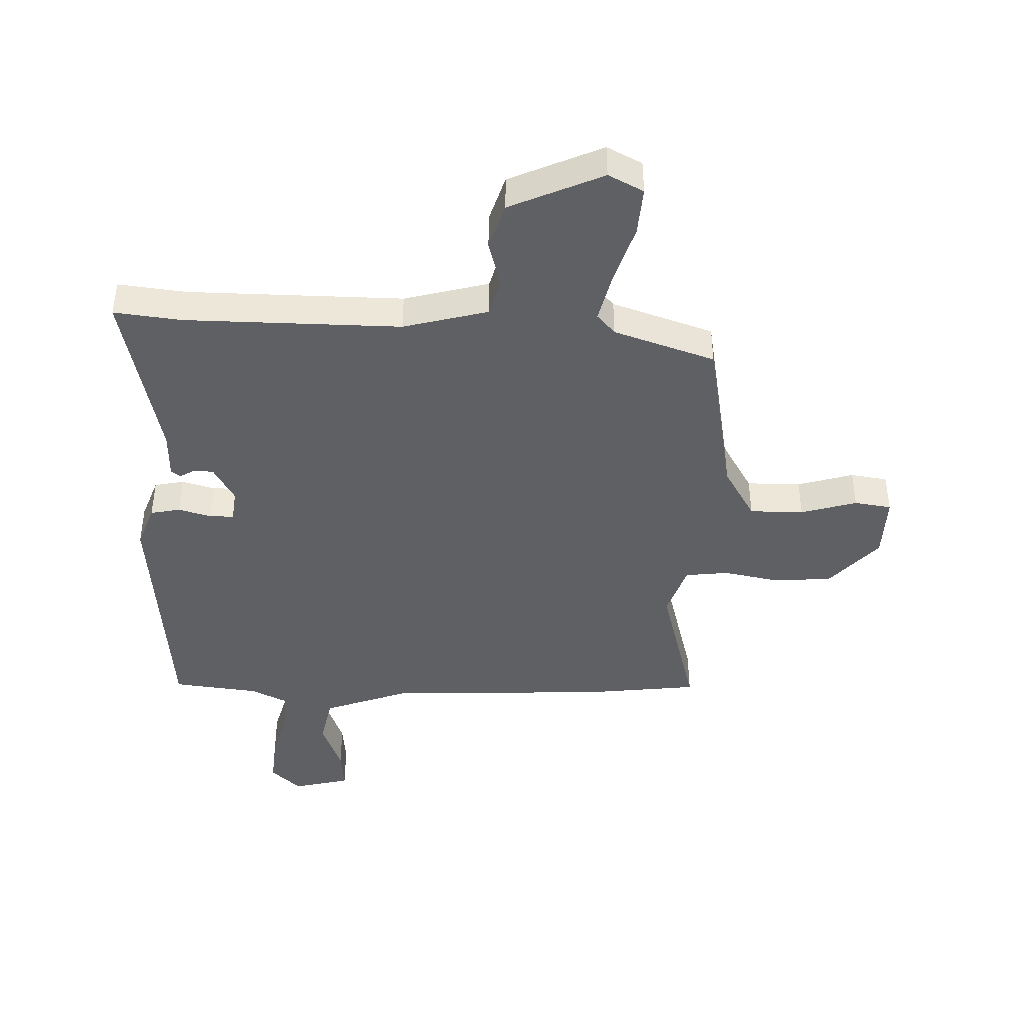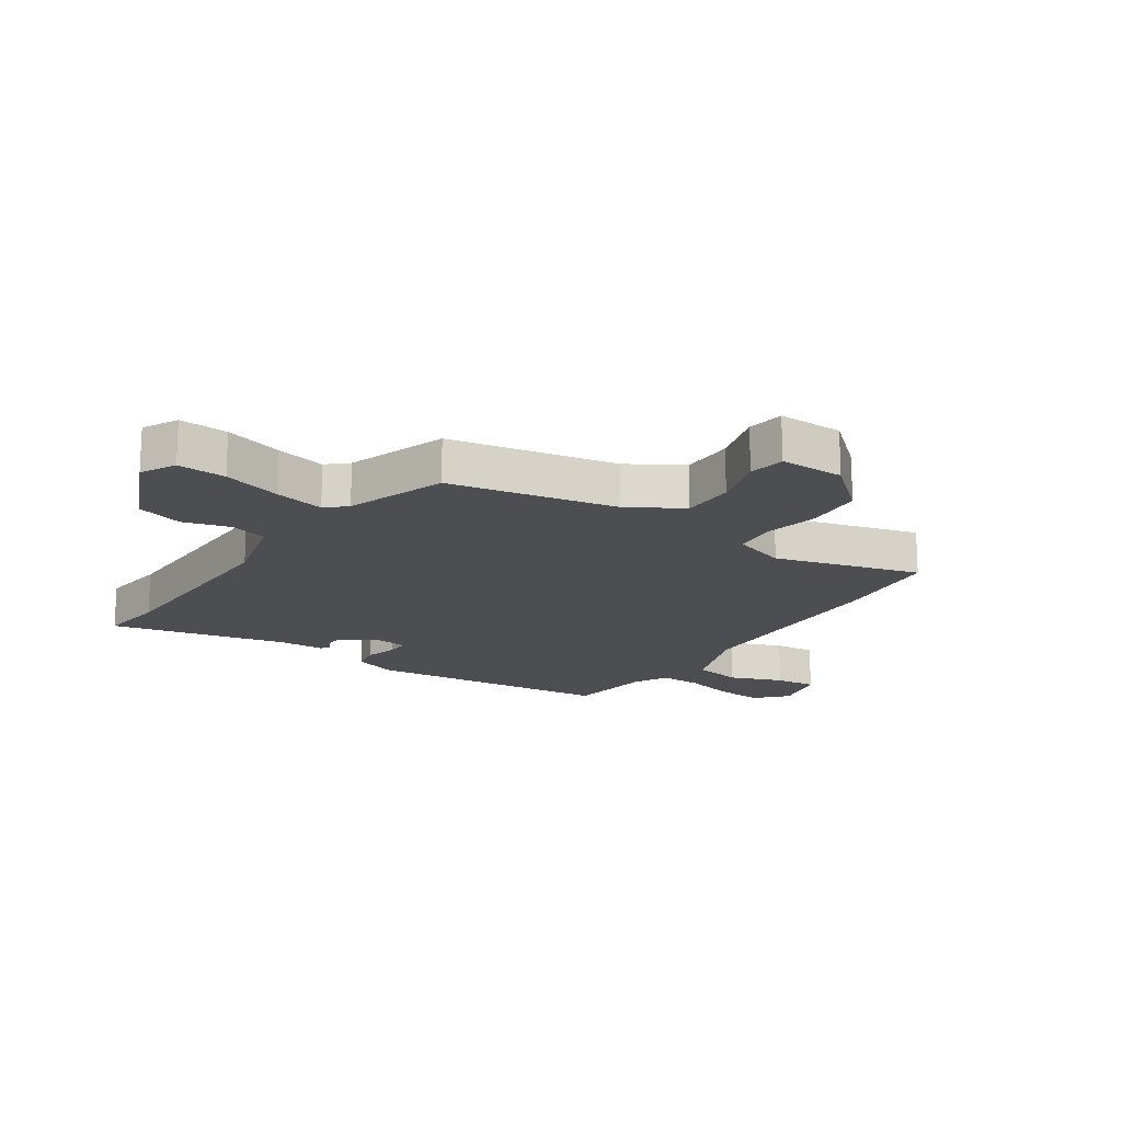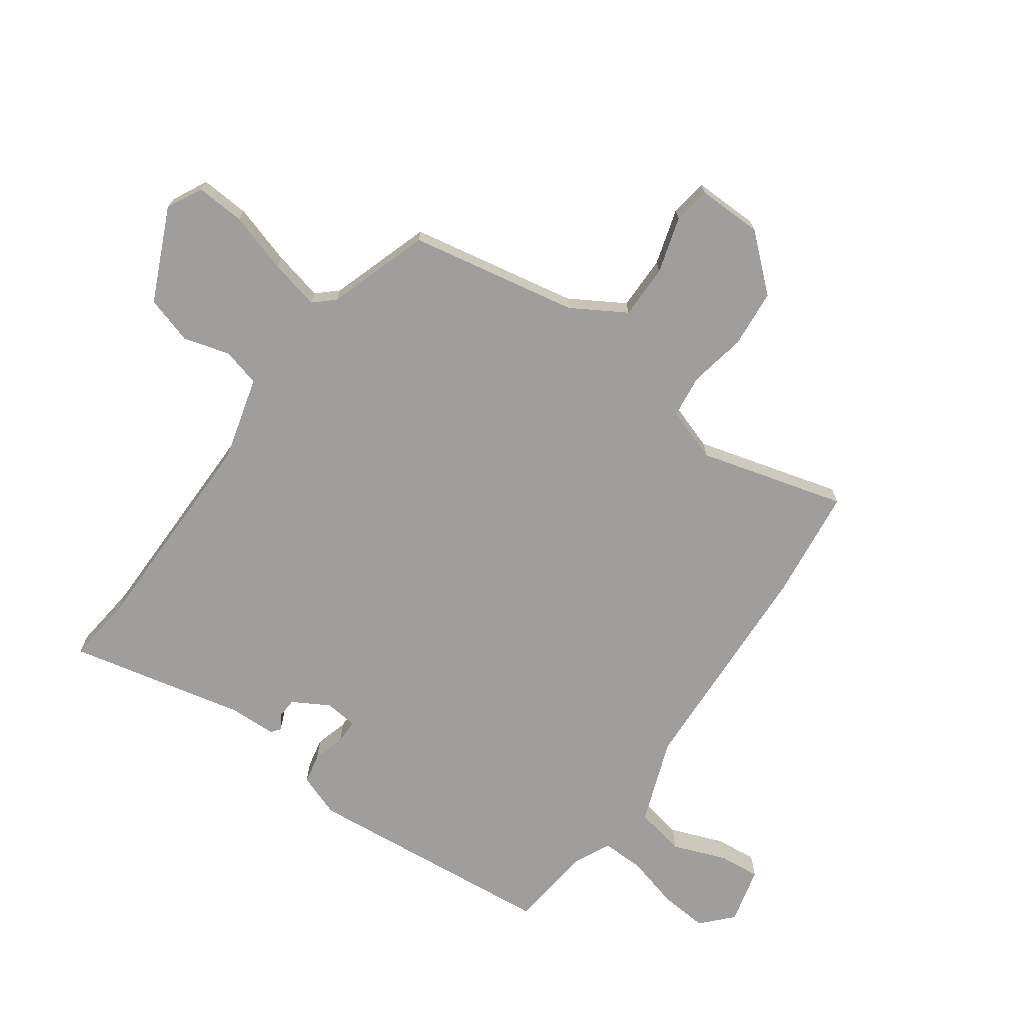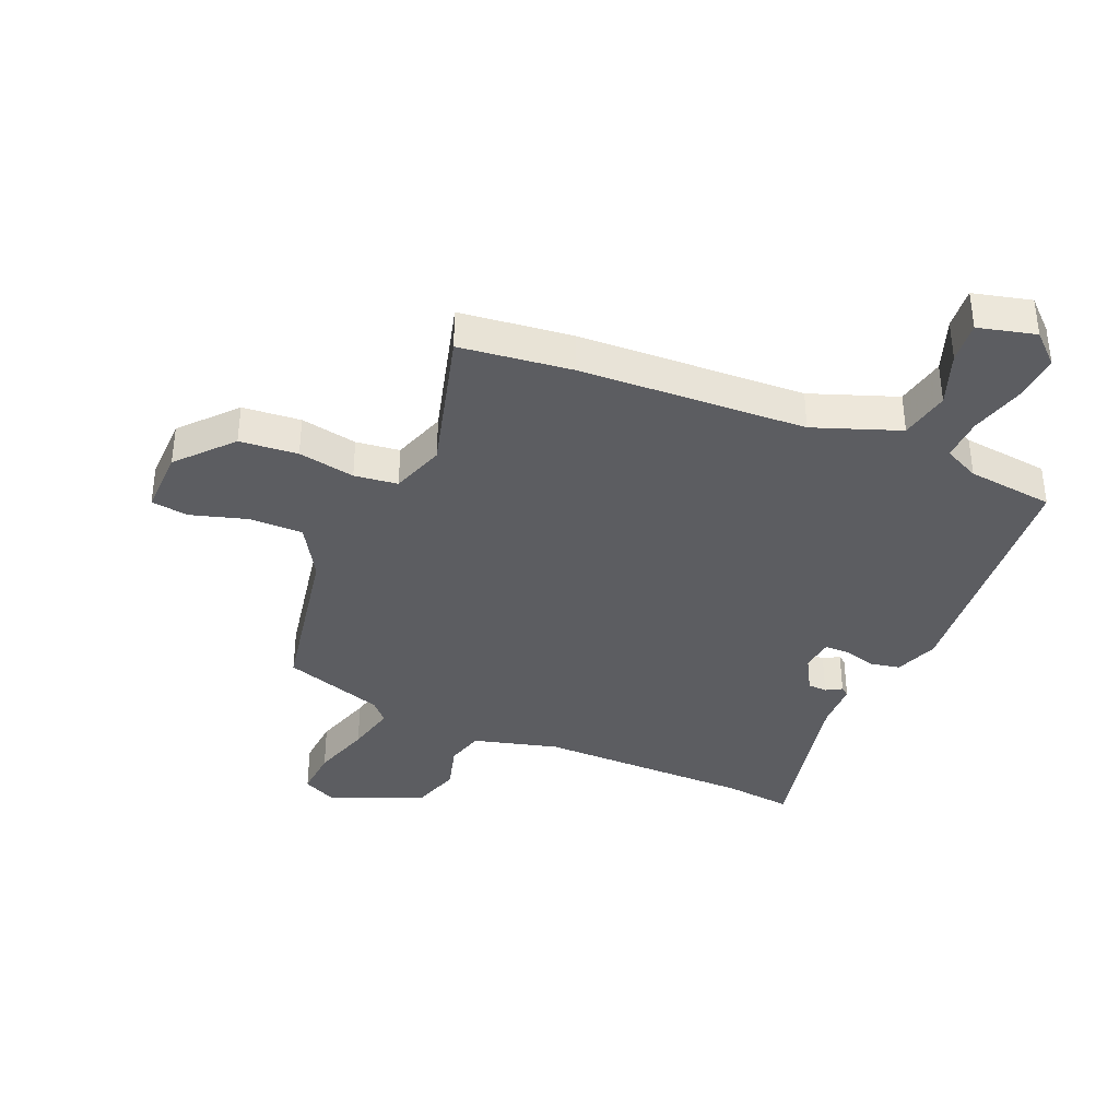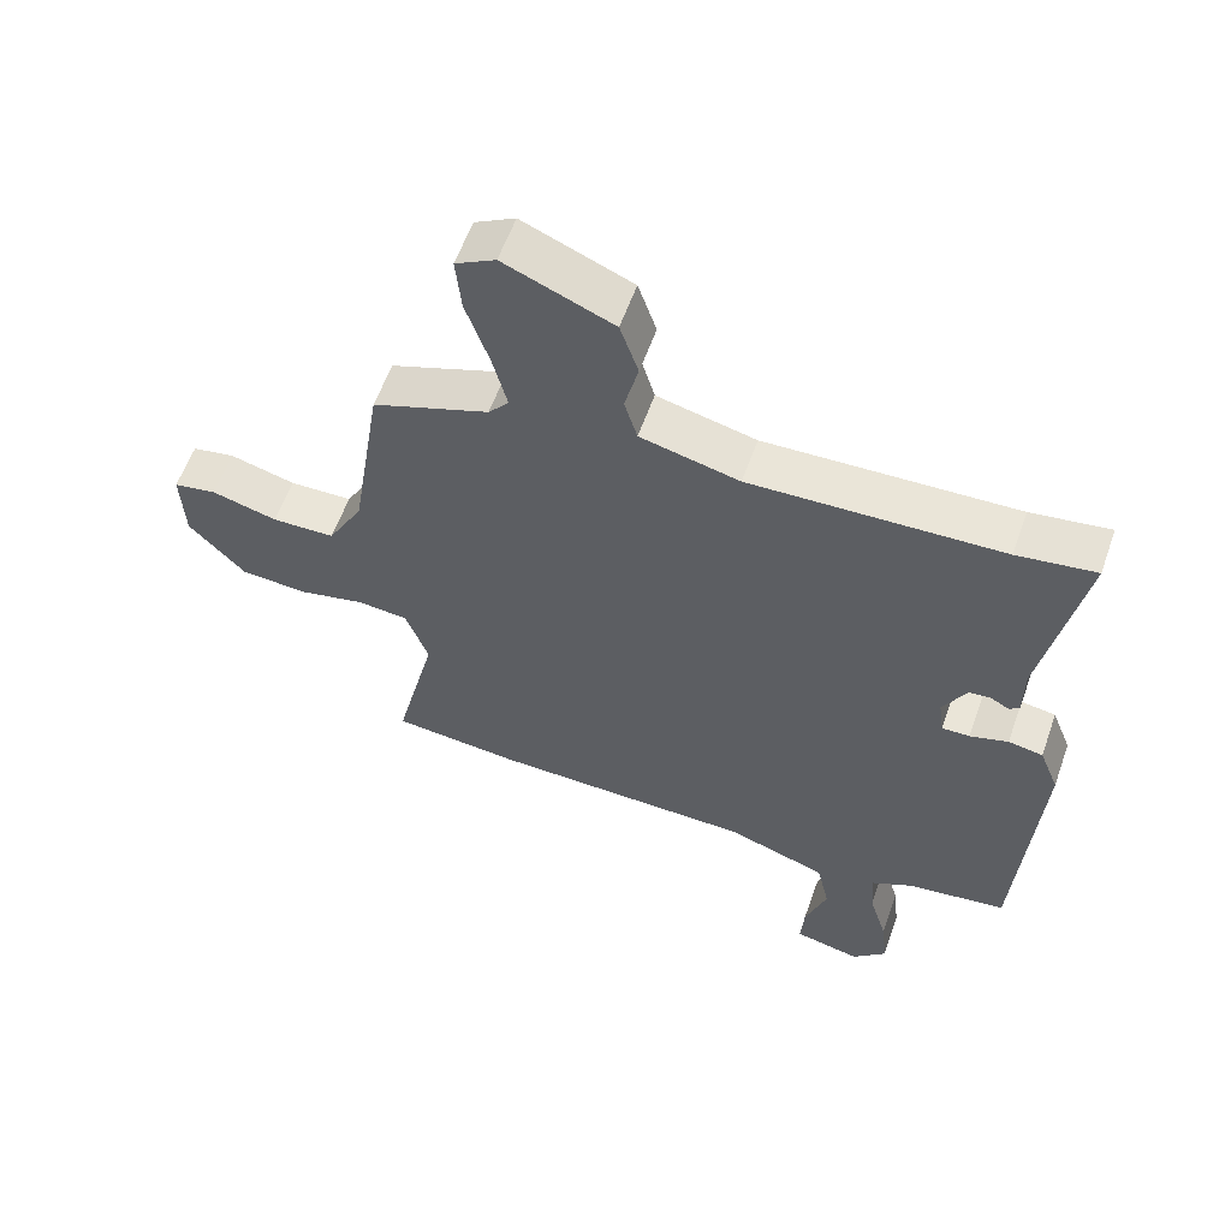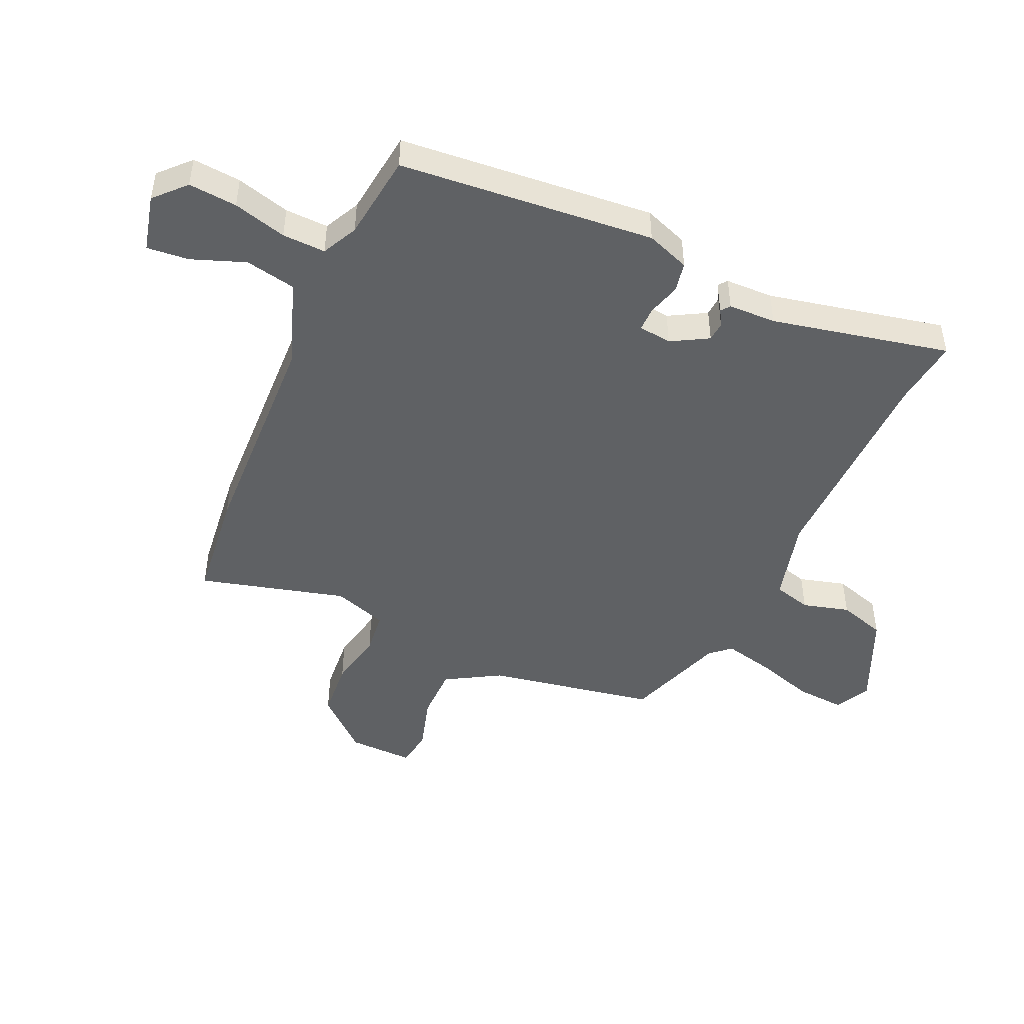
<metadata>
{"format":"obj","ext":"obj","renderer":"f3d","projection":"perspective","resolution":1024,"background":"white","views":[{"elev":-42.5,"azim":-0.5,"up":"+Y"},{"elev":-16.9,"azim":57.6,"up":"+Y"},{"elev":-70.9,"azim":56.1,"up":"+Y"},{"elev":-37.1,"azim":158.4,"up":"+Y"},{"elev":58.7,"azim":-160.6,"up":"+Z"},{"elev":-46.7,"azim":-113.0,"up":"+Y"}]}
</metadata>
<code>
v 0.498 0.07 0.403
v 0.544 0.07 0.115
v 0.596 0.07 0.022
v 0.688 0.07 0.02
v 0.784 0.07 0.046
v 0.847 0.07 0.035
v 0.842 0.07 -0.076
v 0.759 0.07 -0.165
v 0.66 0.07 -0.171
v 0.564 0.07 -0.15
v 0.49 0.07 -0.157
v 0.457 0.07 -0.248
v 0.518 0.07 -0.498
v 0.328 0.07 -0.516
v -0.057 0.07 -0.524
v -0.204 0.07 -0.574
v -0.223 0.07 -0.659
v -0.191 0.07 -0.751
v -0.186 0.07 -0.822
v -0.284 0.07 -0.844
v -0.334 0.07 -0.795
v -0.325 0.07 -0.713
v -0.298 0.07 -0.623
v -0.294 0.07 -0.55
v -0.354 0.07 -0.519
v -0.501 0.07 -0.498
v -0.529 0.07 -0.065
v -0.5 0.07 0.008
v -0.449 0.07 0.017
v -0.393 0.07 0
v -0.352 0.07 -0.001
v -0.344 0.07 0.055
v -0.378 0.07 0.118
v -0.411 0.07 0.121
v -0.438 0.07 0.106
v -0.453 0.07 0.118
v -0.453 0.07 0.199
v -0.511 0.07 0.502
v -0.396 0.07 0.486
v -0.029 0.07 0.474
v 0.116 0.07 0.509
v 0.135 0.07 0.573
v 0.115 0.07 0.653
v 0.142 0.07 0.733
v 0.302 0.07 0.8
v 0.361 0.07 0.768
v 0.353 0.07 0.685
v 0.319 0.07 0.585
v 0.297 0.07 0.5
v 0.327 0.07 0.465
v 0.498 0 0.403
v 0.544 0 0.115
v 0.596 0 0.022
v 0.688 0 0.02
v 0.784 0 0.046
v 0.847 0 0.035
v 0.842 0 -0.076
v 0.759 0 -0.165
v 0.66 0 -0.171
v 0.564 0 -0.15
v 0.49 0 -0.157
v 0.457 0 -0.248
v 0.518 0 -0.498
v 0.328 0 -0.516
v -0.057 0 -0.524
v -0.204 0 -0.574
v -0.223 0 -0.659
v -0.191 0 -0.751
v -0.186 0 -0.822
v -0.284 0 -0.844
v -0.334 0 -0.795
v -0.325 0 -0.713
v -0.298 0 -0.623
v -0.294 0 -0.55
v -0.354 0 -0.519
v -0.501 0 -0.498
v -0.529 0 -0.065
v -0.5 0 0.008
v -0.449 0 0.017
v -0.393 0 0
v -0.352 0 -0.001
v -0.344 0 0.055
v -0.378 0 0.118
v -0.411 0 0.121
v -0.438 0 0.106
v -0.453 0 0.118
v -0.453 0 0.199
v -0.511 0 0.502
v -0.396 0 0.486
v -0.029 0 0.474
v 0.116 0 0.509
v 0.135 0 0.573
v 0.115 0 0.653
v 0.142 0 0.733
v 0.302 0 0.8
v 0.361 0 0.768
v 0.353 0 0.685
v 0.319 0 0.585
v 0.297 0 0.5
v 0.327 0 0.465
f 45 46 47 48
f 45 48 49
f 42 43 44 45
f 41 42 45 49
f 40 41 49 50
f 37 38 39
f 37 39 40
f 34 35 36 37
f 33 34 37 40
f 32 33 40 50
f 27 28 29 30
f 25 26 27 30
f 24 25 30 31
f 20 21 22 23
f 20 23 24
f 17 18 19 20
f 16 17 20 24
f 15 16 24 31
f 12 13 14 15
f 11 12 15 31
f 7 8 9 10
f 4 5 6 7
f 3 4 7 10
f 2 3 10 11
f 11 31 32 50
f 1 2 11 50
f 98 97 96 95
f 99 98 95
f 95 94 93 92
f 99 95 92 91
f 100 99 91 90
f 89 88 87
f 90 89 87
f 87 86 85 84
f 90 87 84 83
f 100 90 83 82
f 80 79 78 77
f 80 77 76 75
f 81 80 75 74
f 73 72 71 70
f 74 73 70
f 70 69 68 67
f 74 70 67 66
f 81 74 66 65
f 65 64 63 62
f 81 65 62 61
f 60 59 58 57
f 57 56 55 54
f 60 57 54 53
f 61 60 53 52
f 100 82 81 61
f 100 61 52 51
f 1 51 52 2
f 2 52 53 3
f 3 53 54 4
f 4 54 55 5
f 5 55 56 6
f 6 56 57 7
f 7 57 58 8
f 8 58 59 9
f 9 59 60 10
f 10 60 61 11
f 11 61 62 12
f 12 62 63 13
f 13 63 64 14
f 14 64 65 15
f 15 65 66 16
f 16 66 67 17
f 17 67 68 18
f 18 68 69 19
f 19 69 70 20
f 20 70 71 21
f 21 71 72 22
f 22 72 73 23
f 23 73 74 24
f 24 74 75 25
f 25 75 76 26
f 26 76 77 27
f 27 77 78 28
f 28 78 79 29
f 29 79 80 30
f 30 80 81 31
f 31 81 82 32
f 32 82 83 33
f 33 83 84 34
f 34 84 85 35
f 35 85 86 36
f 36 86 87 37
f 37 87 88 38
f 38 88 89 39
f 39 89 90 40
f 40 90 91 41
f 41 91 92 42
f 42 92 93 43
f 43 93 94 44
f 44 94 95 45
f 45 95 96 46
f 46 96 97 47
f 47 97 98 48
f 48 98 99 49
f 49 99 100 50
f 50 100 51 1

</code>
